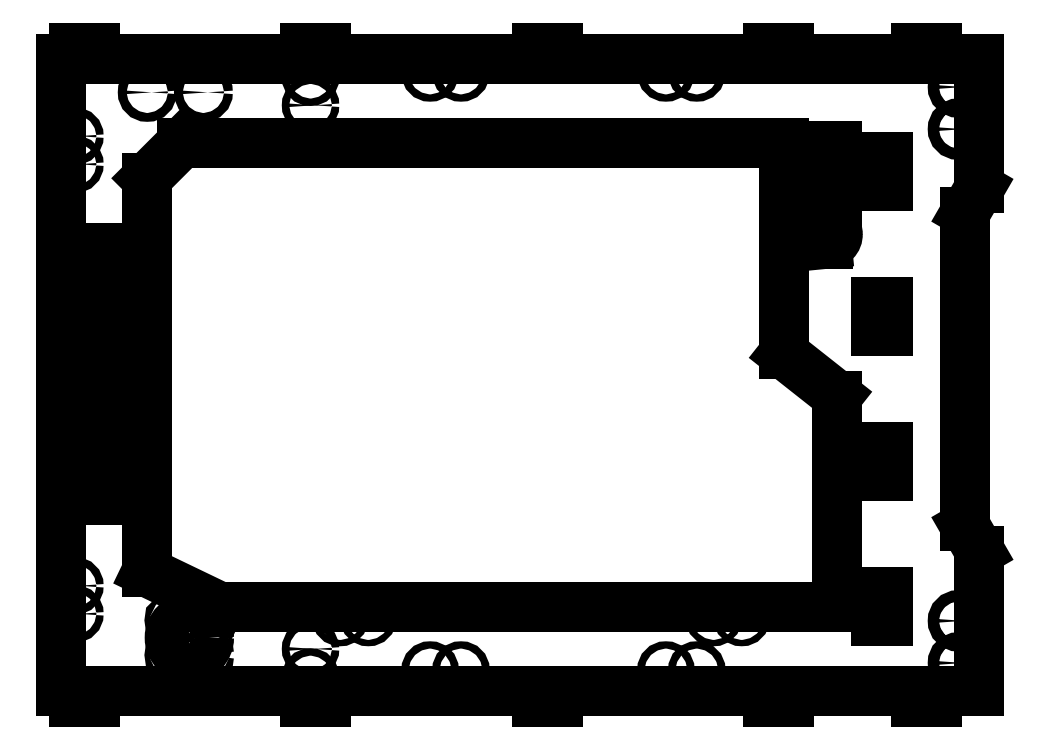
<metadata>
{"format":"dxf","ext":"dxf","renderer":"ezdxf+matplotlib","layout":"modelspace","background":"white","min_lineweight":24,"dpi":150}
</metadata>
<code>
0
SECTION
2
ENTITIES
0
ARC
8
0
10
261.8
20
400.3
30
0
40
2.43
50
84.59
51
184.4
0
LINE
8
0
10
265.3
20
402.7
30
0
11
262
21
402.7
31
0
0
ARC
8
0
10
265.6
20
400.3
30
0
40
2.435
50
355.8
51
95.25
0
LINE
8
0
10
268
20
397.9
30
0
11
268
21
400.1
31
0
0
LINE
8
0
10
259.4
20
400.1
30
0
11
259.4
21
397.9
31
0
0
LINE
8
0
10
259.4
20
397.9
30
0
11
268
21
397.9
31
0
0
LINE
8
0
10
279.6
20
498.2
30
0
11
283.6
21
498.2
31
0
0
LINE
8
0
10
279.6
20
490.4
30
0
11
279.6
21
498.2
31
0
0
LINE
8
0
10
271.3
20
490.4
30
0
11
279.6
21
490.4
31
0
0
LINE
8
0
10
271.3
20
496.6
30
0
11
271.3
21
490.4
31
0
0
LINE
8
0
10
267.3
20
496.6
30
0
11
271.3
21
496.6
31
0
0
LINE
8
0
10
267.3
20
490.4
30
0
11
267.3
21
496.6
31
0
0
LINE
8
0
10
259.4
20
490.4
30
0
11
267.3
21
490.4
31
0
0
LINE
8
0
10
259.4
20
498.2
30
0
11
259.4
21
490.4
31
0
0
LINE
8
0
10
255.4
20
498.2
30
0
11
259.4
21
498.2
31
0
0
LINE
8
0
10
255.4
20
486.1
30
0
11
255.4
21
498.2
31
0
0
LINE
8
0
10
283.6
20
486.1
30
0
11
255.4
21
486.1
31
0
0
LINE
8
0
10
283.6
20
498.2
30
0
11
283.6
21
486.1
31
0
0
LINE
8
0
10
273.3
20
478.2
30
0
11
273.3
21
482.4
31
0
0
LINE
8
0
10
277.3
20
478.2
30
0
11
273.3
21
478.2
31
0
0
ARC
8
0
10
277.5
20
475.8
30
0
40
2.445
50
359.7
51
94.98
0
ARC
8
0
10
277.5
20
475.7
30
0
40
2.427
50
264.6
51
0.7556
0
LINE
8
0
10
261.7
20
473.3
30
0
11
277.3
21
473.3
31
0
0
ARC
8
0
10
261.5
20
475.7
30
0
40
2.443
50
179.7
51
275
0
ARC
8
0
10
261.4
20
475.8
30
0
40
2.426
50
84.65
51
180.8
0
LINE
8
0
10
265
20
478.2
30
0
11
261.7
21
478.2
31
0
0
LINE
8
0
10
265
20
482.4
30
0
11
265
21
478.2
31
0
0
LINE
8
0
10
261.7
20
482.4
30
0
11
265
21
482.4
31
0
0
ARC
8
0
10
261.4
20
476
30
0
40
6.391
50
87.42
51
182.5
0
LINE
8
0
10
277.3
20
469.1
30
0
11
261.7
21
469.1
31
0
0
ARC
8
0
10
277.6
20
475.5
30
0
40
6.397
50
267.4
51
2.367
0
ARC
8
0
10
277.6
20
476
30
0
40
6.399
50
357.6
51
92.6
0
LINE
8
0
10
273.3
20
482.4
30
0
11
277.3
21
482.4
31
0
0
LINE
8
0
10
255.4
20
461.3
30
0
11
283.6
21
466
31
0
0
LINE
8
0
10
255.4
20
455.6
30
0
11
255.4
21
461.3
31
0
0
LINE
8
0
10
283.6
20
451
30
0
11
255.4
21
455.6
31
0
0
LINE
8
0
10
283.6
20
455.2
30
0
11
283.6
21
451
31
0
0
LINE
8
0
10
277.3
20
456.1
30
0
11
283.6
21
455.2
31
0
0
LINE
8
0
10
277.3
20
460.7
30
0
11
277.3
21
456.1
31
0
0
LINE
8
0
10
283.6
20
461.6
30
0
11
277.3
21
460.7
31
0
0
LINE
8
0
10
283.6
20
466
30
0
11
283.6
21
461.6
31
0
0
LWPOLYLINE
8
0
90
        4
70
   128
43
0
10
261.7
20
422.7
10
263.7
20
423.2
10
265.4
20
424.4
10
267.8
20
426.6
0
ARC
8
0
10
261.4
20
425.1
30
0
40
2.347
50
179.8
51
278.6
0
LWPOLYLINE
8
0
90
        6
70
   128
43
0
10
262.5
20
427.4
10
261.3
20
427.3
10
260.2
20
427
10
259.7
20
426.6
10
259.3
20
426.2
10
259
20
425.1
0
LINE
8
0
10
263.4
20
427.4
30
0
11
262.5
21
427.4
31
0
0
LINE
8
0
10
262.9
20
431.5
30
0
11
263.4
21
427.4
31
0
0
LINE
8
0
10
262.2
20
431.5
30
0
11
262.9
21
431.5
31
0
0
ARC
8
0
10
261.5
20
425
30
0
40
6.494
50
83.8
51
180
0
ARC
8
0
10
261.3
20
424.9
30
0
40
6.322
50
178.5
51
275.5
0
LWPOLYLINE
8
0
90
        5
70
   128
43
0
10
271.2
20
424
10
269
20
421.8
10
266.5
20
419.9
10
264.3
20
418.9
10
261.9
20
418.6
0
LWPOLYLINE
8
0
90
        4
70
   128
43
0
10
277.2
20
427.9
10
275.2
20
427.4
10
273.5
20
426.2
10
271.2
20
424
0
ARC
8
0
10
277.4
20
425.3
30
0
40
2.552
50
356
51
93.43
0
ARC
8
0
10
277.1
20
425.2
30
0
40
2.813
50
261.1
51
358.9
0
LINE
8
0
10
275.7
20
422.4
30
0
11
276.7
21
422.4
31
0
0
LINE
8
0
10
276.1
20
418.3
30
0
11
275.7
21
422.4
31
0
0
LINE
8
0
10
277.1
20
418.3
30
0
11
276.1
21
418.3
31
0
0
ARC
8
0
10
277.3
20
424.9
30
0
40
6.624
50
267.8
51
2.065
0
ARC
8
0
10
277.3
20
425.4
30
0
40
6.65
50
358.2
51
92.38
0
LWPOLYLINE
8
0
90
        5
70
   128
43
0
10
267.8
20
426.6
10
270
20
428.8
10
272.5
20
430.7
10
274.6
20
431.7
10
277
20
432
0
ARC
8
0
10
265.6
20
400.5
30
0
40
6.478
50
33.1
51
93.27
0
LINE
8
0
10
262.1
20
407
30
0
11
265.3
21
407
31
0
0
ARC
8
0
10
261.7
20
400.6
30
0
40
6.38
50
86.42
51
182.6
0
LINE
8
0
10
255.4
20
393.7
30
0
11
255.4
21
400.3
31
0
0
LINE
8
0
10
283.6
20
393.7
30
0
11
255.4
21
393.7
31
0
0
LINE
8
0
10
283.6
20
397.9
30
0
11
283.6
21
393.7
31
0
0
LINE
8
0
10
272
20
397.9
30
0
11
283.6
21
397.9
31
0
0
LINE
8
0
10
272
20
400.1
30
0
11
272
21
397.9
31
0
0
LINE
8
0
10
283.6
20
403.2
30
0
11
272
21
400.1
31
0
0
LINE
8
0
10
283.6
20
407.6
30
0
11
283.6
21
403.2
31
0
0
LINE
8
0
10
271.1
20
404.1
30
0
11
283.6
21
407.6
31
0
0
LINE
8
0
10
255.4
20
324.7
30
0
11
273.4
21
328.4
31
0
0
LINE
8
0
10
255.4
20
318.7
30
0
11
255.4
21
324.7
31
0
0
LINE
8
0
10
283.6
20
318.7
30
0
11
255.4
21
318.7
31
0
0
LINE
8
0
10
283.6
20
322.8
30
0
11
283.6
21
318.7
31
0
0
LINE
8
0
10
264.3
20
322.8
30
0
11
283.6
21
322.8
31
0
0
LINE
8
0
10
283.6
20
326.8
30
0
11
264.3
21
322.8
31
0
0
LINE
8
0
10
283.6
20
329.8
30
0
11
283.6
21
326.8
31
0
0
LINE
8
0
10
264.3
20
333.7
30
0
11
283.6
21
329.8
31
0
0
LINE
8
0
10
283.6
20
333.7
30
0
11
264.3
21
333.7
31
0
0
LINE
8
0
10
283.6
20
338
30
0
11
283.6
21
333.7
31
0
0
LINE
8
0
10
255.4
20
338
30
0
11
283.6
21
338
31
0
0
LINE
8
0
10
255.4
20
331.9
30
0
11
255.4
21
338
31
0
0
LINE
8
0
10
273.4
20
328.4
30
0
11
255.4
21
331.9
31
0
0
LINE
8
0
10
762.4
20
570.7
30
0
11
790.6
21
570.7
31
0
0
LINE
8
0
10
762.4
20
567.7
30
0
11
762.4
21
570.7
31
0
0
ARC
8
0
10
758.7
20
562.2
30
0
40
6.625
50
355.2
51
56.77
0
LINE
8
0
10
768.3
20
561.6
30
0
11
765.3
21
561.6
31
0
0
LINE
8
0
10
768.3
20
566.4
30
0
11
768.3
21
561.6
31
0
0
LINE
8
0
10
790.6
20
566.4
30
0
11
768.3
21
566.4
31
0
0
LINE
8
0
10
790.6
20
570.7
30
0
11
790.6
21
566.4
31
0
0
LINE
8
0
10
772.6
20
540.1
30
0
11
790.6
21
540.1
31
0
0
LINE
8
0
10
790.6
20
545.8
30
0
11
772.6
21
540.1
31
0
0
LINE
8
0
10
790.6
20
550.3
30
0
11
790.6
21
545.8
31
0
0
LINE
8
0
10
762.4
20
550.3
30
0
11
790.6
21
550.3
31
0
0
LINE
8
0
10
762.4
20
546.1
30
0
11
762.4
21
550.3
31
0
0
LINE
8
0
10
781.3
20
546.1
30
0
11
762.4
21
546.1
31
0
0
LINE
8
0
10
762.4
20
540.7
30
0
11
781.3
21
546.1
31
0
0
LINE
8
0
10
762.4
20
536
30
0
11
762.4
21
540.7
31
0
0
LINE
8
0
10
790.6
20
536
30
0
11
762.4
21
536
31
0
0
LINE
8
0
10
790.6
20
540.1
30
0
11
790.6
21
536
31
0
0
LINE
8
0
10
762.4
20
531.3
30
0
11
790.6
21
531.3
31
0
0
LINE
8
0
10
762.4
20
527.1
30
0
11
762.4
21
531.3
31
0
0
LINE
8
0
10
790.6
20
527.1
30
0
11
762.4
21
527.1
31
0
0
LINE
8
0
10
790.6
20
531.3
30
0
11
790.6
21
527.1
31
0
0
ARC
8
0
10
768.2
20
508.4
30
0
40
6.224
50
85.98
51
183.4
0
ARC
8
0
10
768.2
20
507.7
30
0
40
6.217
50
176.5
51
274
0
LINE
8
0
10
769.6
20
501.5
30
0
11
768.6
21
501.5
31
0
0
LINE
8
0
10
769.6
20
505.6
30
0
11
769.6
21
501.5
31
0
0
LINE
8
0
10
769
20
505.6
30
0
11
769.6
21
505.6
31
0
0
ARC
8
0
10
768.5
20
508
30
0
40
2.488
50
180.9
51
280.4
0
ARC
8
0
10
768.3
20
508.1
30
0
40
2.266
50
83.02
51
184
0
LINE
8
0
10
770.7
20
510.4
30
0
11
768.6
21
510.4
31
0
0
ARC
8
0
10
771.1
20
507.5
30
0
40
2.857
50
352.4
51
97.81
0
LINE
8
0
10
773.9
20
505.8
30
0
11
773.9
21
507.2
31
0
0
LINE
8
0
10
778
20
505.8
30
0
11
773.9
21
505.8
31
0
0
LINE
8
0
10
778
20
507.4
30
0
11
778
21
505.8
31
0
0
ARC
8
0
10
780.8
20
507.8
30
0
40
2.857
50
82.18
51
187.6
0
LINE
8
0
10
784.1
20
510.7
30
0
11
781.2
21
510.7
31
0
0
ARC
8
0
10
784.4
20
508.2
30
0
40
2.513
50
357.5
51
97.06
0
ARC
8
0
10
784.3
20
508.1
30
0
40
2.671
50
258.1
51
359.8
0
LINE
8
0
10
782.8
20
505.4
30
0
11
783.7
21
505.4
31
0
0
LINE
8
0
10
783.2
20
501.4
30
0
11
782.8
21
505.4
31
0
0
LINE
8
0
10
784
20
501.4
30
0
11
783.2
21
501.4
31
0
0
ARC
8
0
10
784.5
20
507.8
30
0
40
6.448
50
265.7
51
3.091
0
ARC
8
0
10
784.5
20
508.5
30
0
40
6.438
50
356.8
51
94.3
0
LINE
8
0
10
781.4
20
514.9
30
0
11
784.1
21
514.9
31
0
0
ARC
8
0
10
781.1
20
509.2
30
0
40
5.681
50
86.15
51
155.2
0
ARC
8
0
10
770.9
20
509
30
0
40
5.66
50
27.81
51
94.01
0
LINE
8
0
10
768.7
20
514.6
30
0
11
770.5
21
514.6
31
0
0
LINE
8
0
10
826.6
20
232.7
30
0
11
826.6
21
253
31
0
0
LINE
8
0
10
826.6
20
253
30
0
11
818.6
21
253
31
0
0
LINE
8
0
10
818.6
20
253
30
0
11
818.6
21
232.7
31
0
0
LINE
8
0
10
818.6
20
232.7
30
0
11
826.6
21
232.7
31
0
0
LINE
8
0
10
826.6
20
336
30
0
11
826.6
21
356.3
31
0
0
LINE
8
0
10
826.6
20
356.3
30
0
11
818.6
21
356.3
31
0
0
LINE
8
0
10
818.6
20
356.3
30
0
11
818.6
21
336
31
0
0
LINE
8
0
10
818.6
20
336
30
0
11
826.6
21
336
31
0
0
LINE
8
0
10
818.6
20
459.7
30
0
11
818.6
21
439.4
31
0
0
LINE
8
0
10
818.6
20
439.4
30
0
11
826.6
21
439.4
31
0
0
LINE
8
0
10
826.6
20
439.4
30
0
11
826.6
21
459.7
31
0
0
LINE
8
0
10
826.6
20
459.7
30
0
11
818.6
21
459.7
31
0
0
CIRCLE
8
0
10
316.7
20
208.3
30
0
40
1.7
0
CIRCLE
8
0
10
329.1
20
220.7
30
0
40
14
0
CIRCLE
8
0
10
341.5
20
208.3
30
0
40
1.7
0
LINE
8
0
10
246.6
20
641
30
0
11
246.6
21
633
31
0
0
LINE
8
0
10
261.6
20
641
30
0
11
246.6
21
641
31
0
0
LINE
8
0
10
261.6
20
633
30
0
11
261.6
21
641
31
0
0
LINE
8
0
10
411.6
20
633
30
0
11
261.6
21
633
31
0
0
LINE
8
0
10
411.6
20
641
30
0
11
411.6
21
633
31
0
0
LINE
8
0
10
426.6
20
641
30
0
11
411.6
21
641
31
0
0
LINE
8
0
10
426.6
20
633
30
0
11
426.6
21
641
31
0
0
LINE
8
0
10
576.6
20
633
30
0
11
426.6
21
633
31
0
0
LINE
8
0
10
576.6
20
641
30
0
11
576.6
21
633
31
0
0
LINE
8
0
10
591.6
20
641
30
0
11
576.6
21
641
31
0
0
LINE
8
0
10
591.6
20
633
30
0
11
591.6
21
641
31
0
0
LINE
8
0
10
741.6
20
633
30
0
11
591.6
21
633
31
0
0
LINE
8
0
10
741.6
20
641
30
0
11
741.6
21
633
31
0
0
LINE
8
0
10
756.6
20
641
30
0
11
741.6
21
641
31
0
0
LINE
8
0
10
756.6
20
633
30
0
11
756.6
21
641
31
0
0
LINE
8
0
10
846.6
20
633
30
0
11
756.6
21
633
31
0
0
LINE
8
0
10
846.6
20
641
30
0
11
846.6
21
633
31
0
0
LINE
8
0
10
861.6
20
641
30
0
11
846.6
21
641
31
0
0
LINE
8
0
10
861.6
20
633
30
0
11
861.6
21
641
31
0
0
LINE
8
0
10
891.9
20
633
30
0
11
861.6
21
633
31
0
0
LINE
8
0
10
891.9
20
541
30
0
11
891.9
21
633
31
0
0
LINE
8
0
10
881.9
20
523.7
30
0
11
891.9
21
541
31
0
0
LINE
8
0
10
881.9
20
300
30
0
11
881.9
21
523.7
31
0
0
LINE
8
0
10
891.9
20
282.7
30
0
11
881.9
21
300
31
0
0
LINE
8
0
10
891.9
20
182.7
30
0
11
891.9
21
282.7
31
0
0
LINE
8
0
10
861.6
20
182.7
30
0
11
891.9
21
182.7
31
0
0
LINE
8
0
10
861.6
20
174.7
30
0
11
861.6
21
182.7
31
0
0
LINE
8
0
10
846.6
20
174.7
30
0
11
861.6
21
174.7
31
0
0
LINE
8
0
10
846.6
20
182.7
30
0
11
846.6
21
174.7
31
0
0
LINE
8
0
10
756.6
20
182.7
30
0
11
846.6
21
182.7
31
0
0
LINE
8
0
10
756.6
20
174.7
30
0
11
756.6
21
182.7
31
0
0
LINE
8
0
10
741.6
20
174.7
30
0
11
756.6
21
174.7
31
0
0
LINE
8
0
10
741.6
20
182.7
30
0
11
741.6
21
174.7
31
0
0
LINE
8
0
10
591.6
20
182.7
30
0
11
741.6
21
182.7
31
0
0
LINE
8
0
10
591.6
20
174.7
30
0
11
591.6
21
182.7
31
0
0
LINE
8
0
10
576.6
20
174.7
30
0
11
591.6
21
174.7
31
0
0
LINE
8
0
10
576.6
20
182.7
30
0
11
576.6
21
174.7
31
0
0
LINE
8
0
10
426.6
20
182.7
30
0
11
576.6
21
182.7
31
0
0
LINE
8
0
10
426.6
20
174.7
30
0
11
426.6
21
182.7
31
0
0
LINE
8
0
10
411.6
20
174.7
30
0
11
426.6
21
174.7
31
0
0
LINE
8
0
10
411.6
20
182.7
30
0
11
411.6
21
174.7
31
0
0
LINE
8
0
10
261.6
20
182.7
30
0
11
411.6
21
182.7
31
0
0
LINE
8
0
10
261.6
20
174.7
30
0
11
261.6
21
182.7
31
0
0
LINE
8
0
10
246.6
20
174.7
30
0
11
261.6
21
174.7
31
0
0
LINE
8
0
10
246.6
20
182.7
30
0
11
246.6
21
174.7
31
0
0
LINE
8
0
10
237.6
20
182.7
30
0
11
246.6
21
182.7
31
0
0
LINE
8
0
10
237.6
20
633
30
0
11
237.6
21
182.7
31
0
0
LINE
8
0
10
246.6
20
633
30
0
11
237.6
21
633
31
0
0
LINE
8
0
10
818.6
20
563
30
0
11
818.6
21
542.7
31
0
0
LINE
8
0
10
818.6
20
542.7
30
0
11
826.6
21
542.7
31
0
0
LINE
8
0
10
826.6
20
542.7
30
0
11
826.6
21
563
31
0
0
LINE
8
0
10
826.6
20
563
30
0
11
818.6
21
563
31
0
0
CIRCLE
8
0
10
341.5
20
233.1
30
0
40
1.7
0
CIRCLE
8
0
10
316.7
20
233.1
30
0
40
1.7
0
CIRCLE
8
0
10
299.1
20
609.2
30
0
40
3.15
0
CIRCLE
8
0
10
339.1
20
609.2
30
0
40
3.15
0
CIRCLE
8
0
10
415.4
20
600
30
0
40
2.65
0
CIRCLE
8
0
10
415.4
20
192.7
30
0
40
2.65
0
CIRCLE
8
0
10
415.4
20
212.7
30
0
40
2.65
0
CIRCLE
8
0
10
415.4
20
620
30
0
40
2.65
0
LINE
8
0
10
350.6
20
242.7
30
0
11
298.6
21
267.7
31
0
0
LINE
8
0
10
350.6
20
242.7
30
0
11
790.6
21
242.7
31
0
0
LINE
8
0
10
790.6
20
242.7
30
0
11
790.6
21
393
31
0
0
LINE
8
0
10
752.6
20
423
30
0
11
790.6
21
393
31
0
0
LINE
8
0
10
752.6
20
573
30
0
11
752.6
21
423
31
0
0
LINE
8
0
10
752.6
20
573
30
0
11
323.6
21
573
31
0
0
LINE
8
0
10
298.6
20
548
30
0
11
323.6
21
573
31
0
0
LINE
8
0
10
298.6
20
548
30
0
11
298.6
21
267.7
31
0
0
CIRCLE
8
0
10
668.6
20
623
30
0
40
2.6
0
CIRCLE
8
0
10
690.6
20
197.7
30
0
40
2.6
0
CIRCLE
8
0
10
668.6
20
197.7
30
0
40
2.6
0
CIRCLE
8
0
10
690.6
20
623
30
0
40
2.6
0
CIRCLE
8
0
10
876.9
20
232.7
30
0
40
4
0
CIRCLE
8
0
10
876.9
20
613
30
0
40
4
0
CIRCLE
8
0
10
876.9
20
583
30
0
40
4
0
CIRCLE
8
0
10
876.9
20
202.7
30
0
40
4
0
LINE
8
0
10
255.4
20
351.8
30
0
11
283.6
21
356.4
31
0
0
LINE
8
0
10
255.4
20
346.1
30
0
11
255.4
21
351.8
31
0
0
LINE
8
0
10
283.6
20
341.4
30
0
11
255.4
21
346.1
31
0
0
LINE
8
0
10
283.6
20
345.7
30
0
11
283.6
21
341.4
31
0
0
LINE
8
0
10
277.3
20
346.6
30
0
11
283.6
21
345.7
31
0
0
LINE
8
0
10
277.3
20
351.2
30
0
11
277.3
21
346.6
31
0
0
LINE
8
0
10
283.6
20
352.1
30
0
11
277.3
21
351.2
31
0
0
LINE
8
0
10
283.6
20
356.4
30
0
11
283.6
21
352.1
31
0
0
LINE
8
0
10
267.4
20
368.3
30
0
11
283.6
21
374.7
31
0
0
LINE
8
0
10
255.4
20
374.3
30
0
11
267.4
21
368.3
31
0
0
LINE
8
0
10
255.4
20
369.7
30
0
11
255.4
21
374.3
31
0
0
LINE
8
0
10
266.8
20
364.1
30
0
11
255.4
21
369.7
31
0
0
LINE
8
0
10
255.4
20
364.1
30
0
11
266.8
21
364.1
31
0
0
LINE
8
0
10
255.4
20
359.9
30
0
11
255.4
21
364.1
31
0
0
LINE
8
0
10
283.6
20
359.9
30
0
11
255.4
21
359.9
31
0
0
LINE
8
0
10
283.6
20
364.1
30
0
11
283.6
21
359.9
31
0
0
LINE
8
0
10
275.1
20
364.1
30
0
11
283.6
21
364.1
31
0
0
LINE
8
0
10
272
20
365.7
30
0
11
275.1
21
364.1
31
0
0
LINE
8
0
10
283.6
20
370.2
30
0
11
272
21
365.7
31
0
0
LINE
8
0
10
283.6
20
374.7
30
0
11
283.6
21
370.2
31
0
0
LINE
8
0
10
279.6
20
390.1
30
0
11
283.6
21
390.1
31
0
0
LINE
8
0
10
279.6
20
382.3
30
0
11
279.6
21
390.1
31
0
0
LINE
8
0
10
271.3
20
382.3
30
0
11
279.6
21
382.3
31
0
0
LINE
8
0
10
271.3
20
388.5
30
0
11
271.3
21
382.3
31
0
0
LINE
8
0
10
267.3
20
388.5
30
0
11
271.3
21
388.5
31
0
0
LINE
8
0
10
267.3
20
382.3
30
0
11
267.3
21
388.5
31
0
0
LINE
8
0
10
259.4
20
382.3
30
0
11
267.3
21
382.3
31
0
0
LINE
8
0
10
259.4
20
390.1
30
0
11
259.4
21
382.3
31
0
0
LINE
8
0
10
255.4
20
390.1
30
0
11
259.4
21
390.1
31
0
0
LINE
8
0
10
255.4
20
378.1
30
0
11
255.4
21
390.1
31
0
0
LINE
8
0
10
283.6
20
378.1
30
0
11
255.4
21
378.1
31
0
0
LINE
8
0
10
283.6
20
390.1
30
0
11
283.6
21
378.1
31
0
0
LINE
8
0
10
272.1
20
439.9
30
0
11
283.6
21
439.9
31
0
0
LINE
8
0
10
272.1
20
442.3
30
0
11
272.1
21
439.9
31
0
0
ARC
8
0
10
265.8
20
442.6
30
0
40
6.341
50
357
51
93.39
0
LINE
8
0
10
262.1
20
448.9
30
0
11
265.4
21
448.9
31
0
0
ARC
8
0
10
261.7
20
442.6
30
0
40
6.345
50
86.65
51
183
0
LINE
8
0
10
255.4
20
435.6
30
0
11
255.4
21
442.3
31
0
0
LINE
8
0
10
283.6
20
435.6
30
0
11
255.4
21
435.6
31
0
0
LINE
8
0
10
283.6
20
439.9
30
0
11
283.6
21
435.6
31
0
0
CIRCLE
8
0
10
436.6
20
234.7
30
0
40
2.25
0
CIRCLE
8
0
10
456.6
20
234.7
30
0
40
2.25
0
CIRCLE
8
0
10
702.6
20
234.7
30
0
40
2.25
0
CIRCLE
8
0
10
722.6
20
234.7
30
0
40
2.25
0
CIRCLE
8
0
10
500.6
20
623
30
0
40
2.6
0
CIRCLE
8
0
10
522.6
20
197.7
30
0
40
2.6
0
CIRCLE
8
0
10
500.6
20
197.7
30
0
40
2.6
0
CIRCLE
8
0
10
522.6
20
623
30
0
40
2.6
0
CIRCLE
8
0
10
247.6
20
578
30
0
40
2.6
0
CIRCLE
8
0
10
247.6
20
558
30
0
40
2.6
0
CIRCLE
8
0
10
247.6
20
257.7
30
0
40
2.6
0
CIRCLE
8
0
10
247.6
20
237.7
30
0
40
2.6
0
ARC
8
0
10
261.4
20
475.5
30
0
40
6.398
50
177.6
51
272.6
0
LINE
8
0
10
259.4
20
442.1
30
0
11
259.4
21
439.9
31
0
0
LINE
8
0
10
265.5
20
444.7
30
0
11
262
21
444.7
31
0
0
LINE
8
0
10
259.4
20
439.9
30
0
11
268.1
21
439.9
31
0
0
LINE
8
0
10
268.1
20
439.9
30
0
11
268.1
21
442.1
31
0
0
ARC
8
0
10
261.8
20
442.3
30
0
40
2.409
50
84.98
51
184.9
0
ARC
8
0
10
265.7
20
442.3
30
0
40
2.411
50
355.2
51
94.96
0
LINE
8
0
10
273.3
20
350.6
30
0
11
261.5
21
348.9
31
0
0
LINE
8
0
10
261.5
20
348.9
30
0
11
273.3
21
347.2
31
0
0
LINE
8
0
10
273.3
20
347.2
30
0
11
273.3
21
350.6
31
0
0
LINE
8
0
10
273.3
20
460.2
30
0
11
261.5
21
458.4
31
0
0
LINE
8
0
10
273.3
20
456.7
30
0
11
273.3
21
460.2
31
0
0
LINE
8
0
10
261.5
20
458.4
30
0
11
273.3
21
456.7
31
0
0
ENDSEC
0
EOF

</code>
